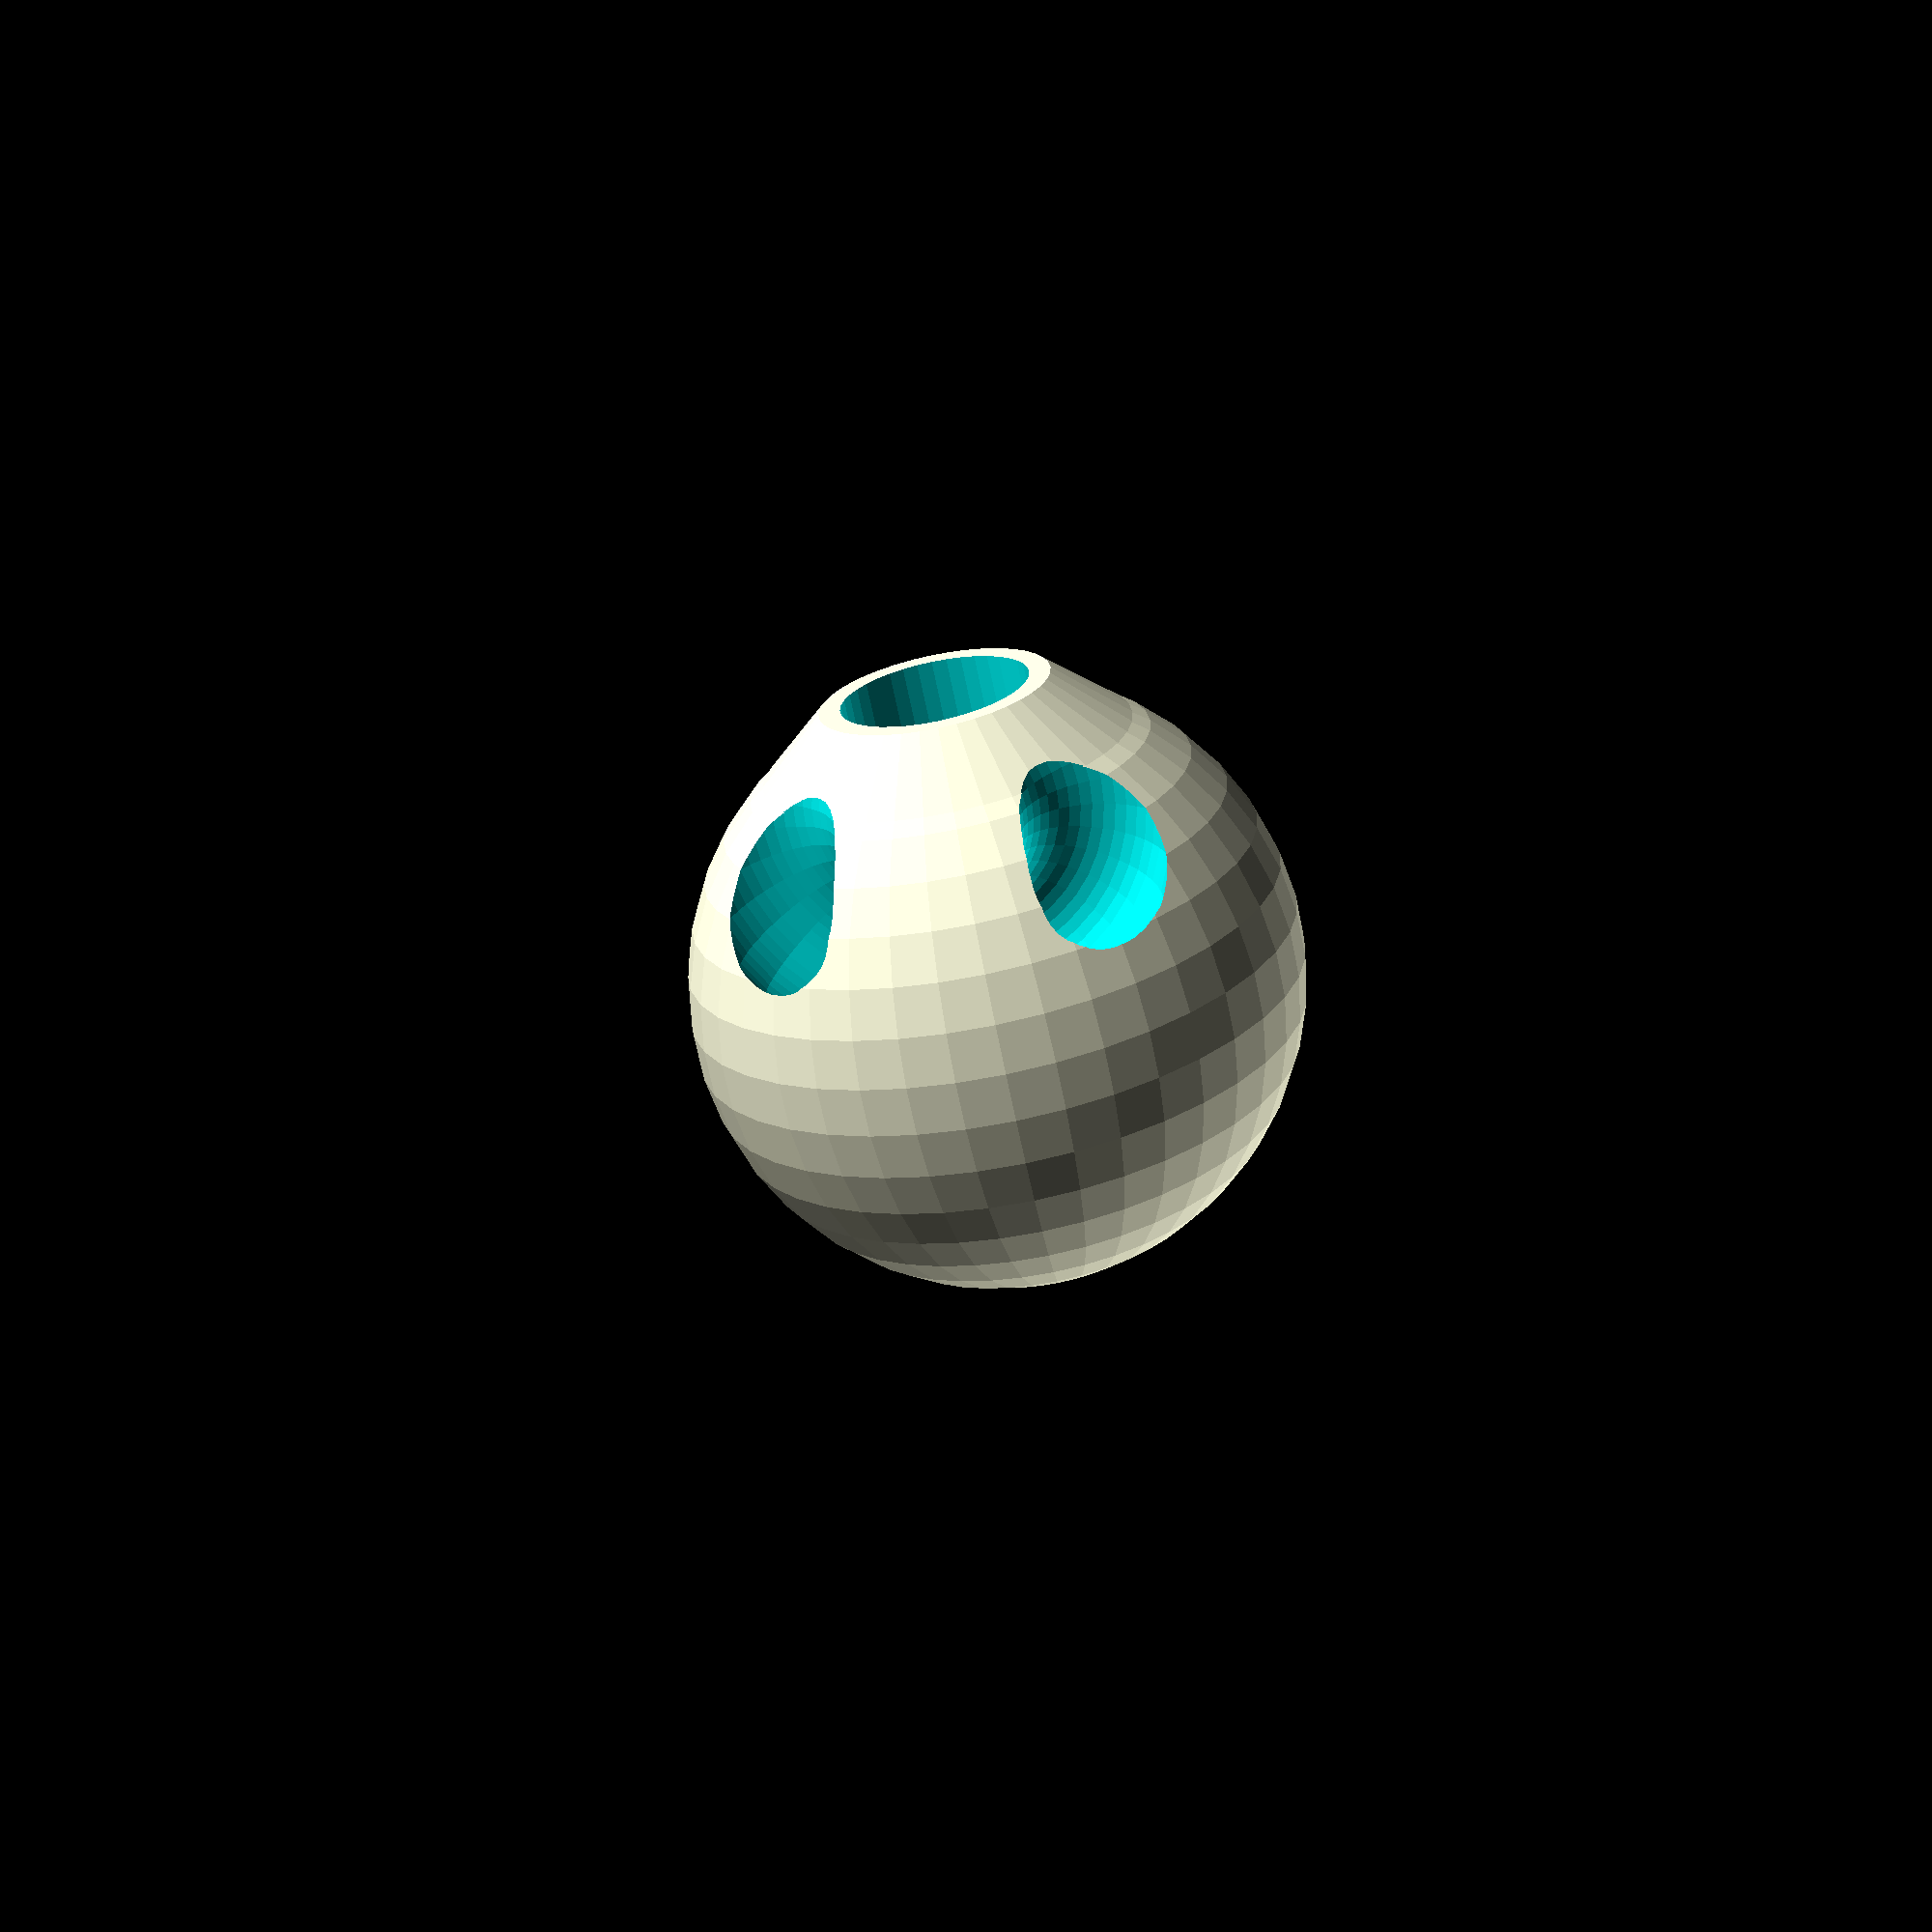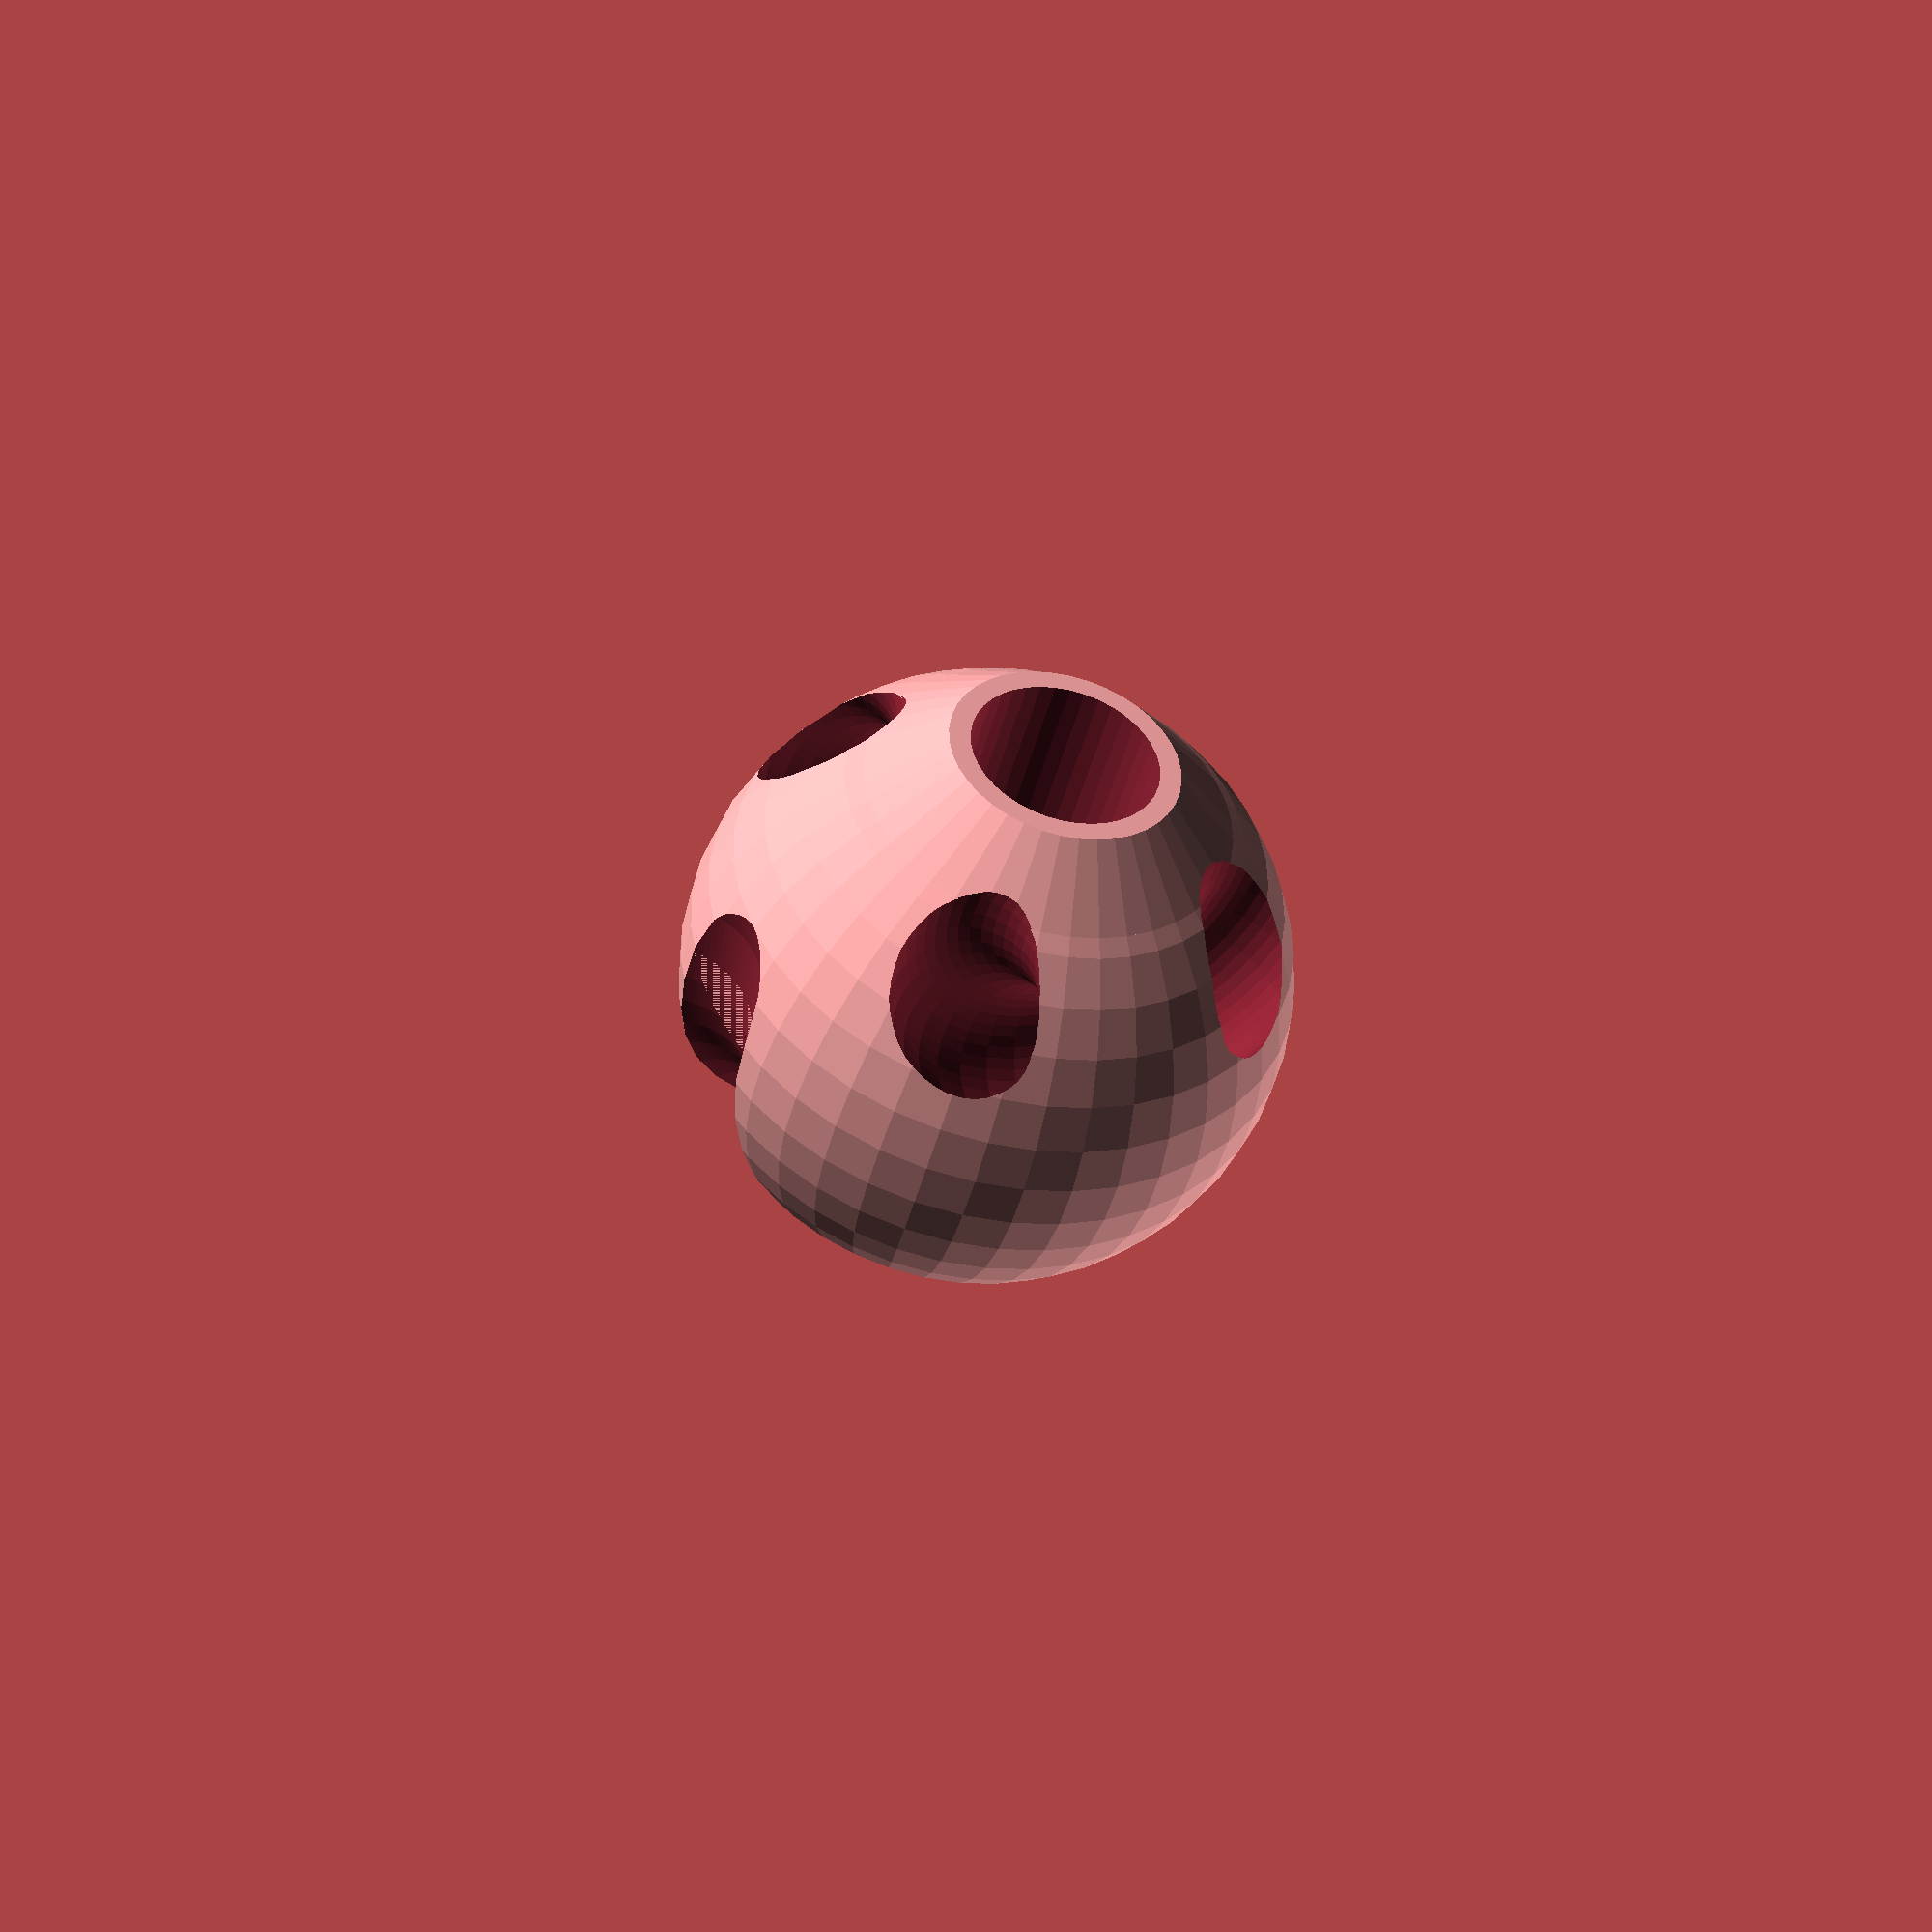
<openscad>
// 3D model for a stopper ball for a moveable stopper assembly in a kite-bar control system
// See http://philipbchase.com/moveable-stoppers/
// Make one per kite bar
// Author: Philip B Chase, <philipbchase@gmail.com>
/* This design is meant to be assembled into a module with a stopper block that forces a pair of kite bar trimlines to diverge and then rejoin when the enter the center bore of this stopper.  The ball and block are joined by a continuous loop of 1/8" bungie cord sized to allow about 8mm of gap between the block and ball when relaxed.
*/
/* License: To the extent possible under law, Philip B Chase has waived all copyright and related or neighboring rights to 3D model for a stopper ball for a moveable stopper assembly in a kite-bar control system. This work is published from: United States.  See: http://creativecommons.org/publicdomain/zero/1.0/
*/

// Define major dimension of ball
ball_r = 26/2;

// Define dimension of large center bore
trimline_bore_r=5/16/2 * 25.4;
trimline_bore_length = 2 * ball_r+2;

// Define dimensions of the two small cross bores
cross_bore_r=3;
cross_bore_lateral_offset= 6 + 0.5 * (1/8*25.4);
major_radius_of_cross_bore_torus = cross_bore_lateral_offset / 2;
cross_bore_z_offset = - ball_r * 0.75;

// Define dimensions of flag lone path in terms of the trimline bore and the ball radius
flag_line_width=2*trimline_bore_r;
flag_line_path_radius=ball_r;

// Base underslope geometry
// To prevent printing issues with the overhung underside of the sphere, replace it with a cone with a 22 degree slope (or greater)
underslope = tan(30);
base_underslope_height = ball_r * 0.2;
// fatten the contact surface at the base of the cone at the bottom of
//   the ball to improve contact with raft and strength while printing
additional_radius_for_raft_contact_patch = 0.5;
base_underslope_upper_radius = sqrt(pow(ball_r,2) - pow(ball_r-base_underslope_height, 2));
echo(base_underslope_upper_radius);
base_underslope_height_revised = base_underslope_height - (ball_r - sqrt(pow(ball_r,2) - pow(trimline_bore_r, 2)));
base_underslope_lower_radius = base_underslope_upper_radius - base_underslope_height_revised/underslope + additional_radius_for_raft_contact_patch;

// set the facet number high (40-60) for final generation
$fn = 40;

difference() {
    union() {
        difference() {
            sphere(ball_r);
            // truncate underside of sphere so we can replace it with a cone.
            edge_length_of_cube = 2*ball_r;
            translate([-ball_r,-ball_r,-3*ball_r+base_underslope_height]) {
                cube([edge_length_of_cube,edge_length_of_cube,edge_length_of_cube]);
            }
        }
        translate([0,0,-ball_r])
            cylinder(h = base_underslope_height, r1 = base_underslope_lower_radius, r2 = base_underslope_upper_radius);
    }
    union() {
        cylinder(h=trimline_bore_length,r=trimline_bore_r,center=true);
        cross_bore(cross_bore_r, major_radius_of_cross_bore_torus, cross_bore_lateral_offset, cross_bore_z_offset);
        cross_bore(cross_bore_r, major_radius_of_cross_bore_torus, -cross_bore_lateral_offset, cross_bore_z_offset);
        flag_line_path(width=flag_line_width,path_r=flag_line_path_radius);
        // uncomment either or both of these line to reveal the tight internal clearances
        //cut_away_on_yz_plane();
        //cut_away_on_xz_plane();
    }
}

module cross_bore(minor_radius,major_radius,y_offset, z_offset) {
    translate([0,y_offset,z_offset])
        rotate(a=[90,0,0])
            torus(minor_radius,major_radius);

}


module flag_line_path(width,path_r) {
    difference() {
        translate([0.3*width,0,-0.1*width]){  // these offsets were determined through trial and error to resemble successful hand-carved pieces
            union() { // make a shicane from three 1/4 tori
                rotate(a=[90,90,0]) quarter_torus(width, path_r);
                rotate([-90,0,0]) translate([2*path_r, 0, 0]) quarter_torus(width, path_r);
                rotate([-90,0,0]) translate([0, -2*path_r, 0]) quarter_torus(width, path_r);
            }
        }
        translate([-path_r,0,0]) cube(2*path_r, center=true);
    }
}

// Because my openscad is old I have to extrude 360 degrees of torus before pruning it back.
module quarter_torus(width, path_r) {
    difference() {
        rotate_extrude()
        translate([path_r, 0, 0])
        circle(r = width/2, $fn = 100);
        union() { // remove 3/4 of the torus
            translate([path_r,path_r,0]) cube(2*path_r,center=true);
            translate([-path_r,-path_r,0]) cube(2*path_r,center=true);
            translate([path_r,-path_r,0]) cube(2*path_r,center=true);
        }
    }
}

module torus(minor_radius, major_radius){
    // minor_radius is the radius of the cross section of the torus
    // major_radius is the radius torus
    //$fn=30;
    rotate_extrude(convexity = 10)
        translate([minor_radius+major_radius,0,0])
            circle(minor_radius);
}

module cut_away_on_yz_plane() {
    translate([0,-ball_r,-ball_r])
        scale([ball_r,2*ball_r,2*ball_r])
            cube();
}

module cut_away_on_xz_plane() {
    translate([-ball_r,cross_bore_lateral_offset,-ball_r])
        scale([2*ball_r,2*ball_r,2*ball_r])
            cube();
}

</openscad>
<views>
elev=68.5 azim=353.1 roll=191.6 proj=p view=solid
elev=225.2 azim=203.6 roll=14.1 proj=p view=solid
</views>
